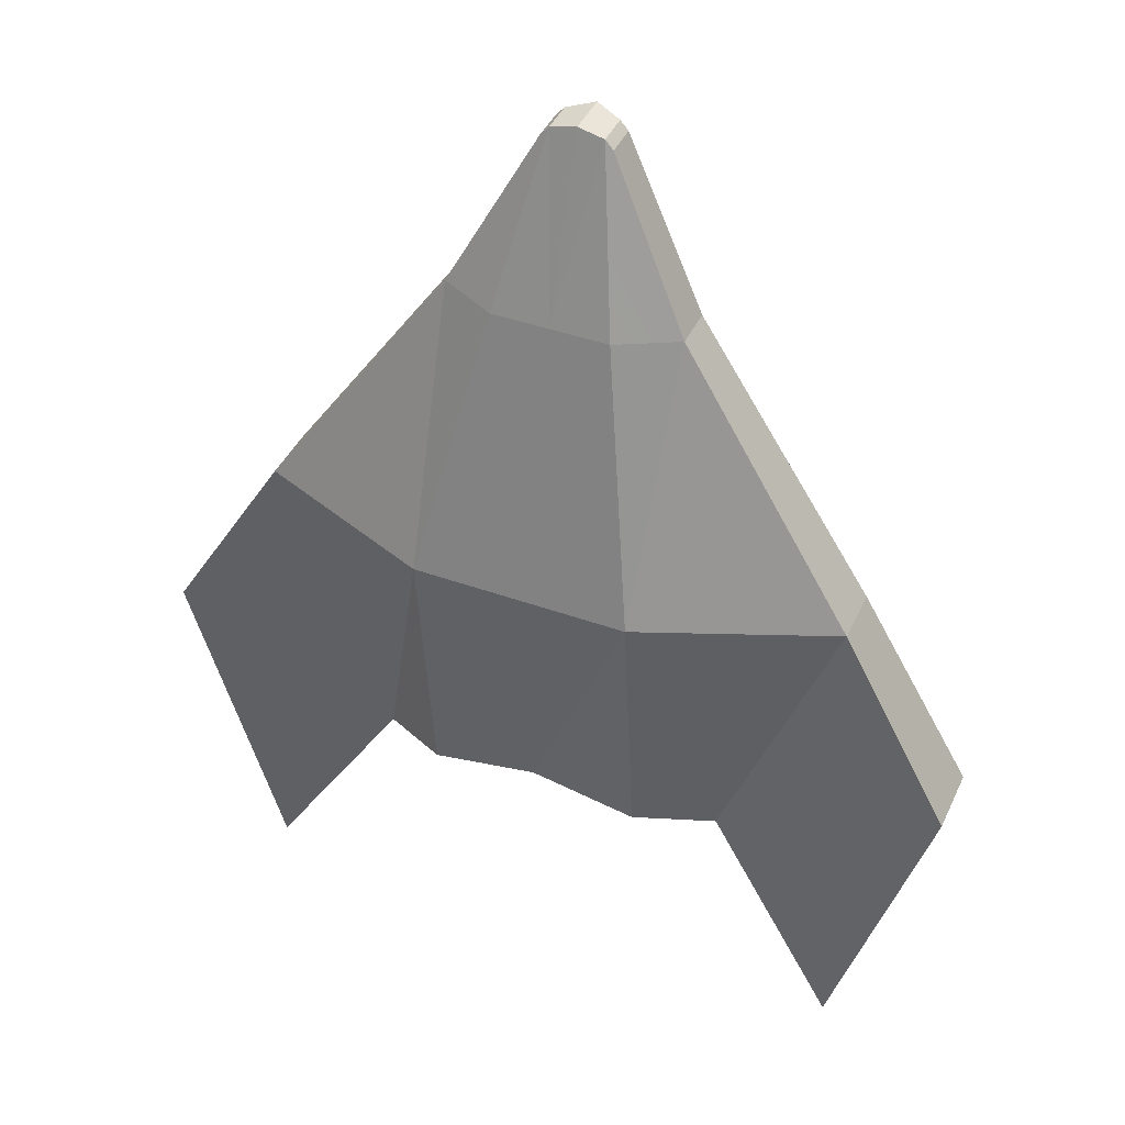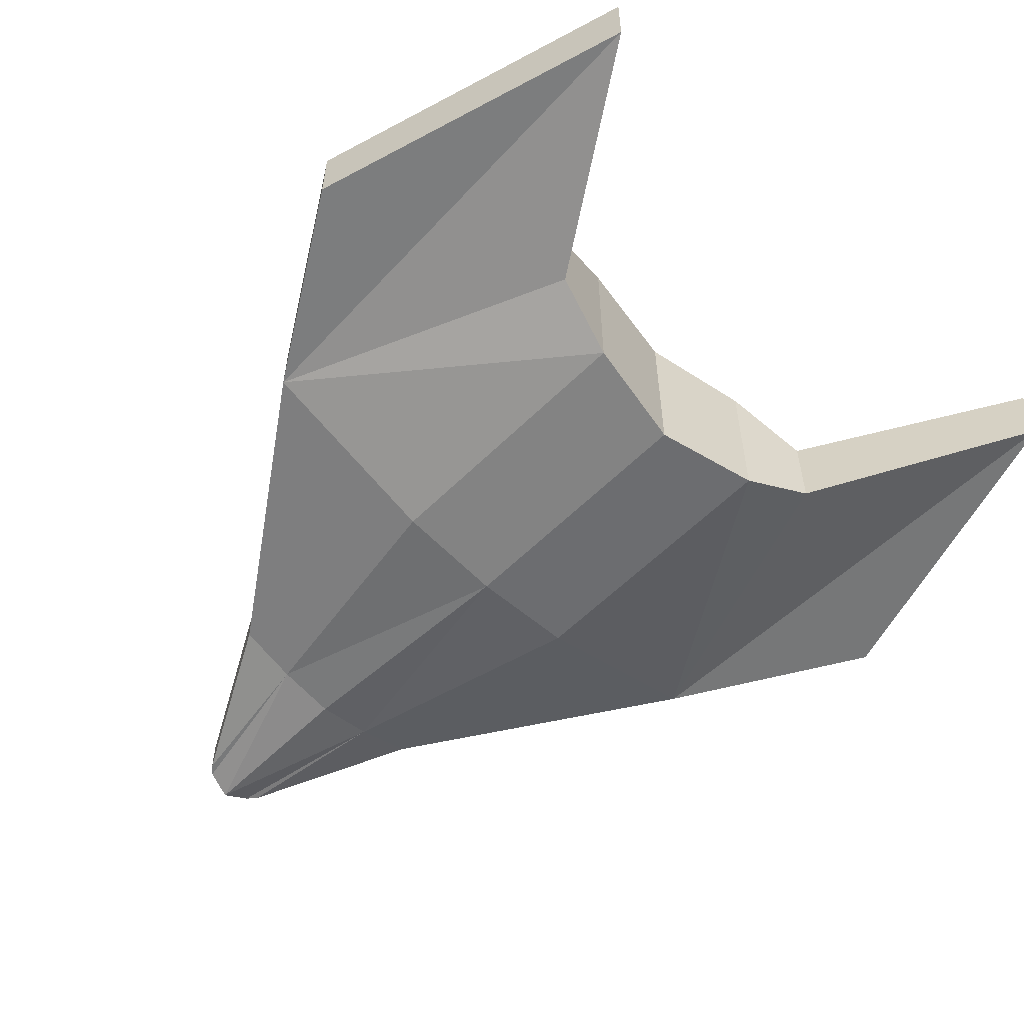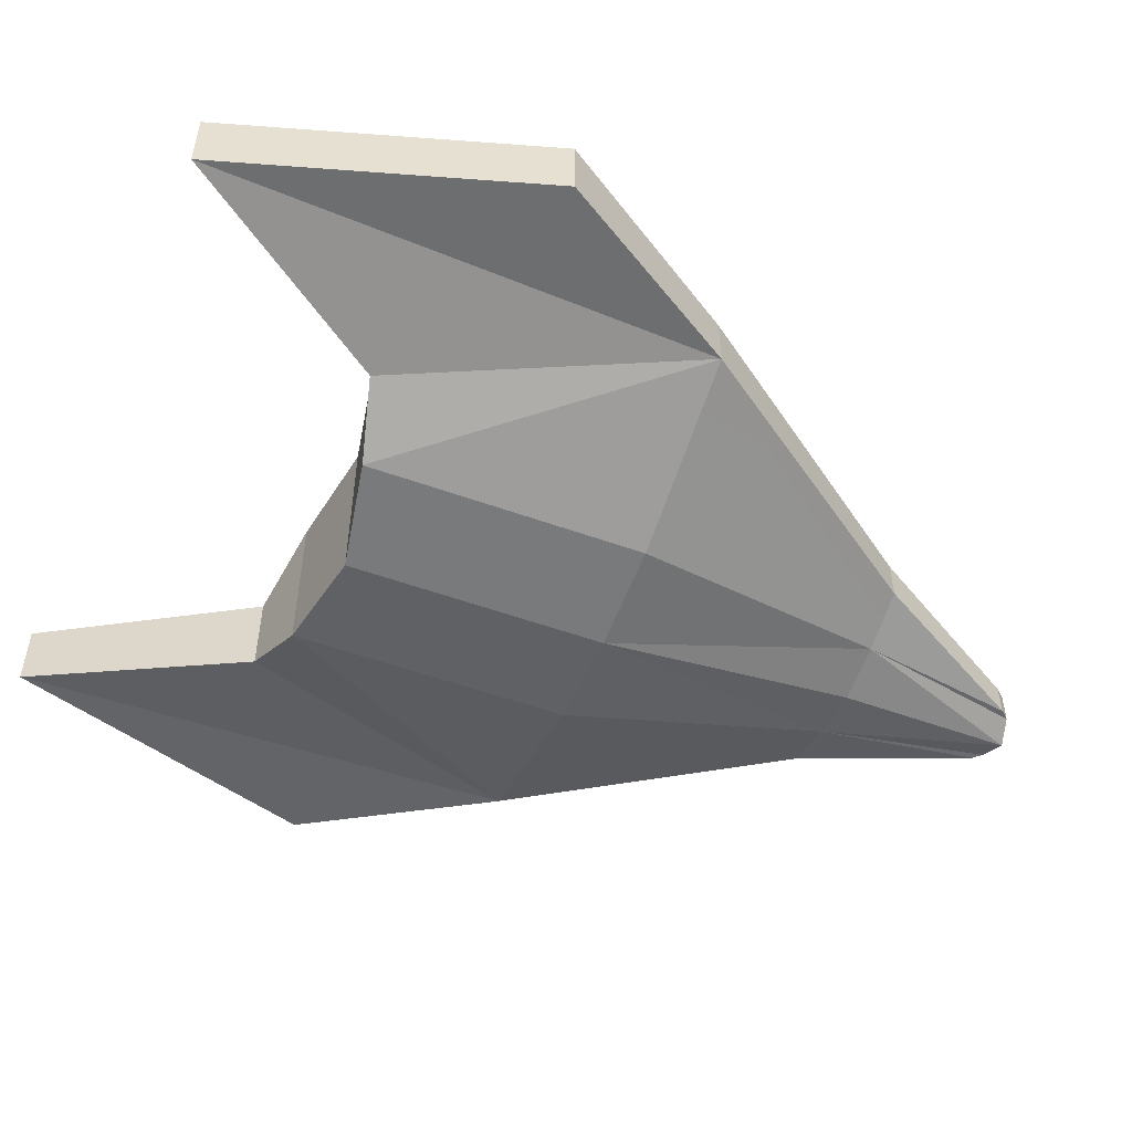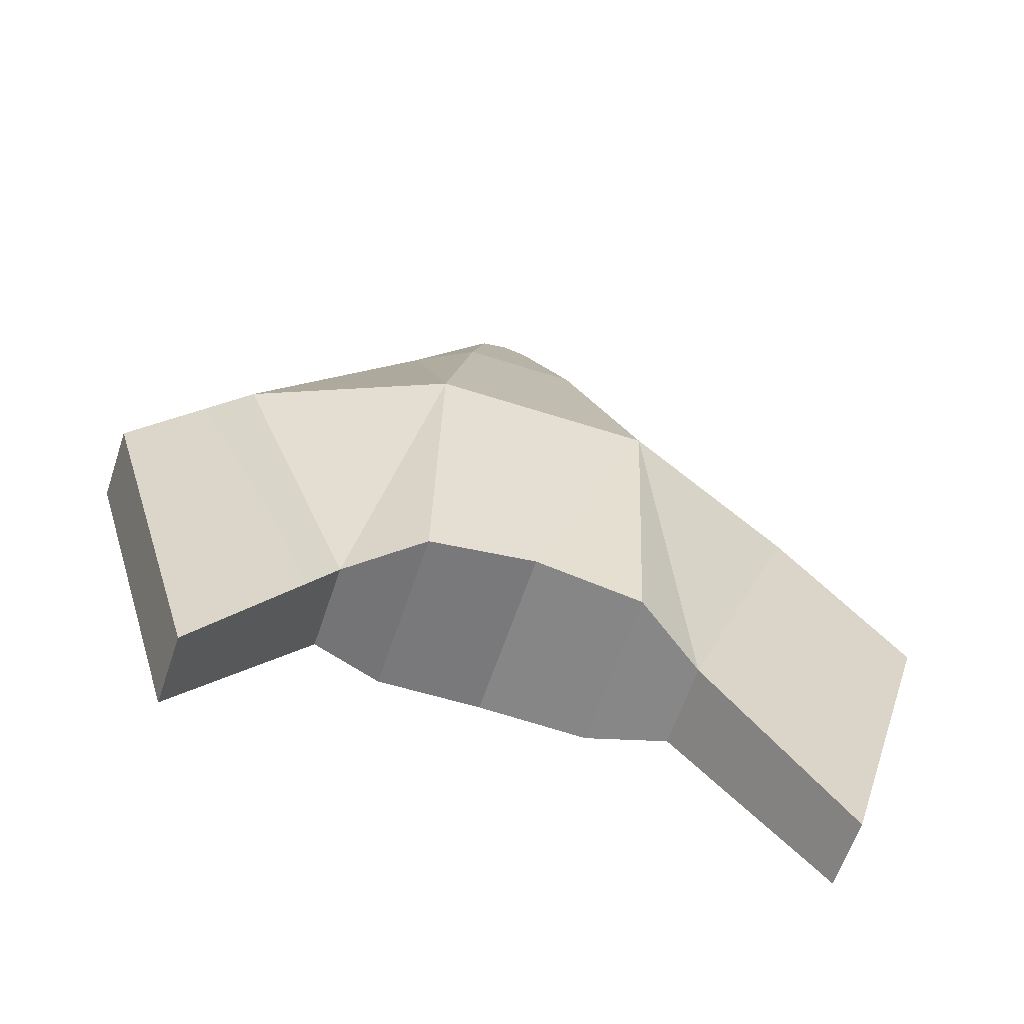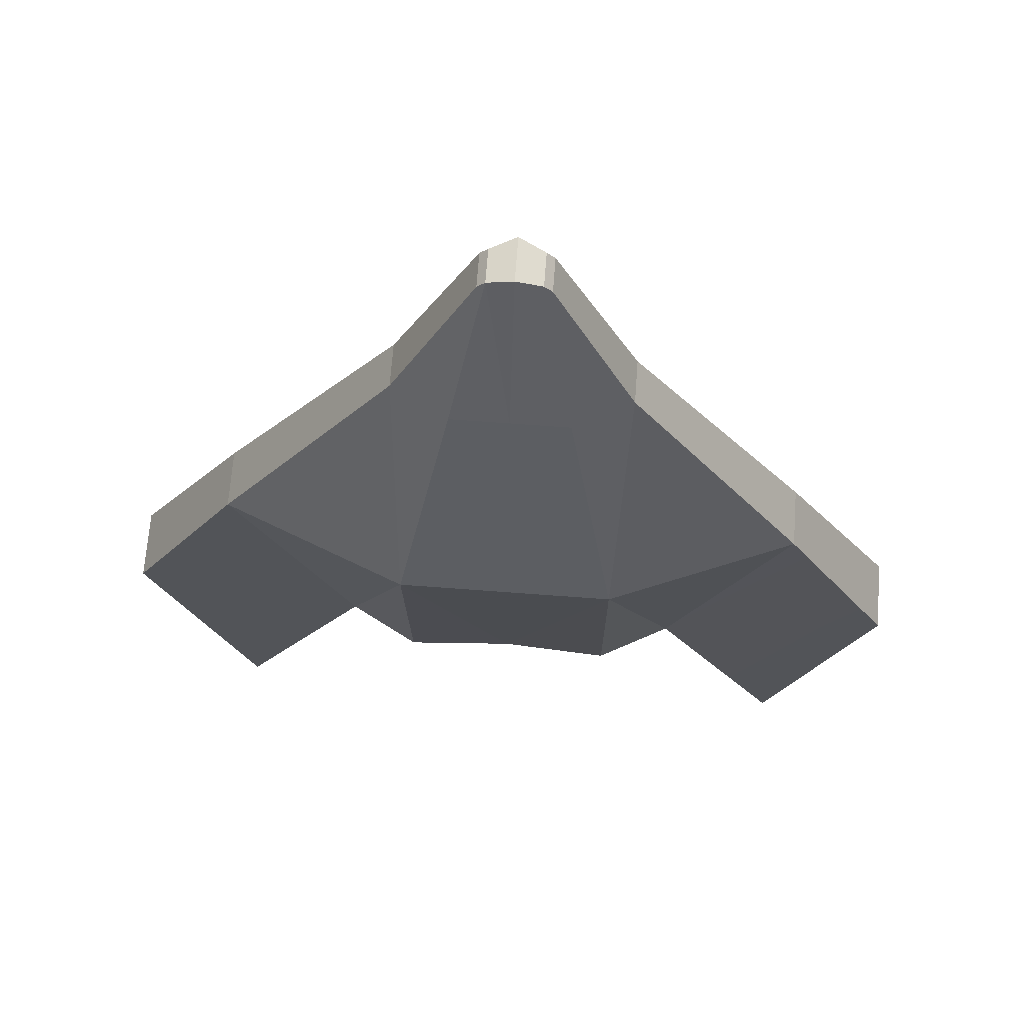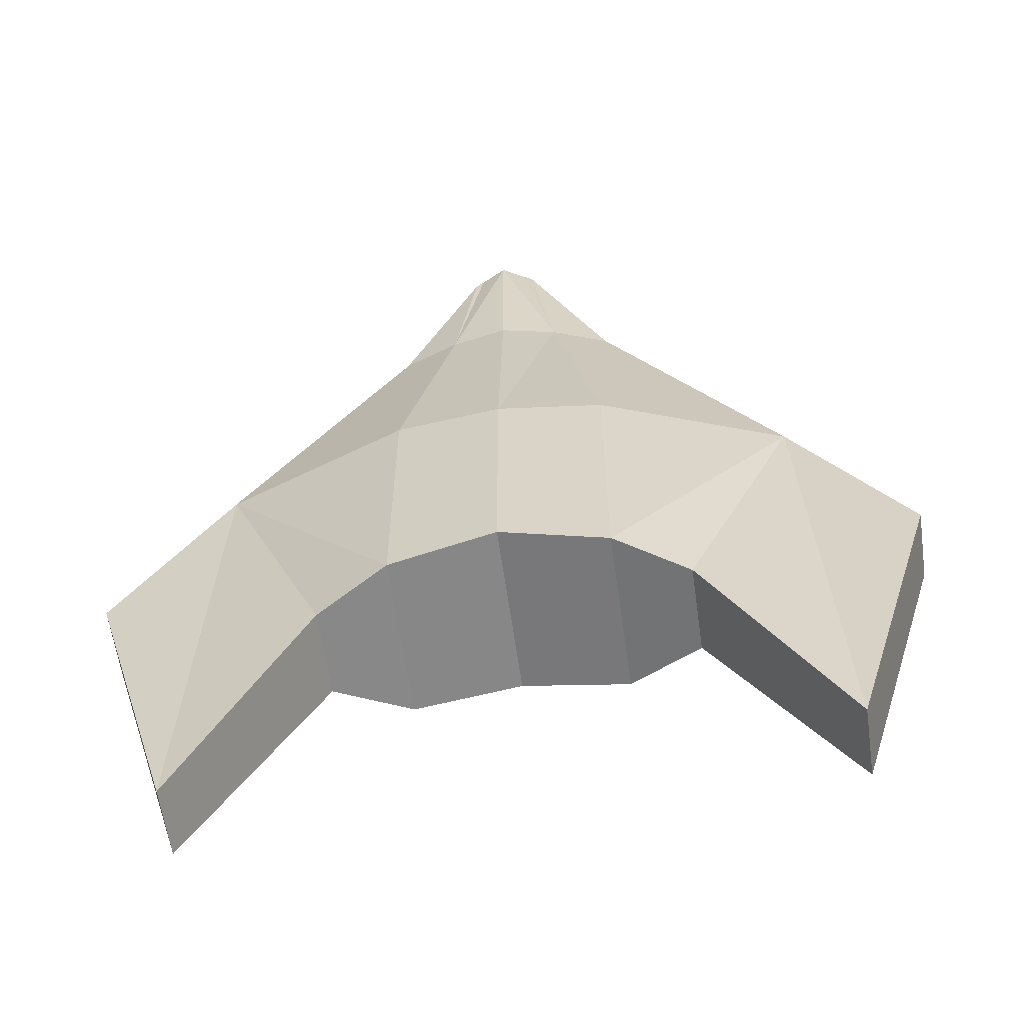
<metadata>
{"format":"obj","ext":"obj","renderer":"f3d","projection":"perspective","resolution":1024,"background":"white","views":[{"elev":41.9,"azim":-156.5,"up":"+Z"},{"elev":-57.6,"azim":135.7,"up":"+Y"},{"elev":-52.6,"azim":-111.2,"up":"+Y"},{"elev":-60.7,"azim":161.7,"up":"+Z"},{"elev":68.5,"azim":-175.7,"up":"+Z"},{"elev":-60.7,"azim":8.0,"up":"+Z"}]}
</metadata>
<code>
v -0.466 -0.0461 0.061
v -0.4966 -0.03873 -0.7441
v -0.2848 -0.09327 -0.4116
v -0.1696 -0.1474 -0.3812
v -0.1696 -0.1474 0.061
v -0.09131 -0.1001 0.4724
v -0.1826 -0.06934 0.4724
v -0.1826 -0.001722 0.4724
v -0.466 0.04563 0.061
v -0.6476 0.07144 -0.238
v -0.1696 0.164 0.061
v -0.2848 0.04563 -0.4116
v -0.1696 0.1165 -0.3812
v -0.05344 -0.04908 0.7204
v -0.05344 -0.1021 0.7204
v -0.04083 -0.04908 0.7346
v -0.04083 -0.1021 0.7346
v 0 -0.04908 0.7441
v 0 -0.1187 0.7441
v 0.04083 -0.04908 0.7346
v 0 0.04578 0.4724
v 0 -0.1167 0.4724
v 0.09131 -0.1001 0.4724
v 0.04083 -0.1021 0.7346
v 0 0.1165 -0.3508
v 0 0.164 0.061
v 0.1696 -0.1474 -0.3812
v 0 -0.164 -0.3508
v 0.1696 0.164 0.061
v 0.1696 0.1165 -0.3812
v 0 -0.164 0.061
v 0.1696 -0.1474 0.061
v -0.6476 -0.03873 -0.238
v -0.4966 0.07144 -0.7441
v -0.09131 0.04578 0.4724
v 0.466 -0.0461 0.061
v 0.6476 0.07144 -0.238
v 0.466 0.04563 0.061
v 0.4966 -0.03873 -0.7441
v 0.6476 -0.03873 -0.238
v 0.2848 -0.09327 -0.4116
v 0.1826 -0.001722 0.4724
v 0.1826 -0.06934 0.4724
v 0.2848 0.04563 -0.4116
v 0.05344 -0.04908 0.7204
v 0.05344 -0.1021 0.7204
v 0.4966 0.07144 -0.7441
v 0.09131 0.04578 0.4724
f 1 2 3
f 1 4 5
f 1 6 7
f 1 8 9
f 9 10 1
f 9 8 11
f 3 2 12
f 3 4 1
f 12 10 9
f 12 4 3
f 12 11 13
f 14 8 15
f 15 16 14
f 15 6 17
f 15 8 7
f 18 16 19
f 18 20 21
f 19 16 17
f 19 6 22
f 19 20 18
f 19 23 24
f 25 4 13
f 25 11 26
f 25 27 28
f 25 29 30
f 28 4 25
f 28 27 31
f 26 29 25
f 31 4 28
f 31 6 5
f 31 27 32
f 31 23 22
f 33 1 10
f 33 2 1
f 10 12 34
f 10 2 33
f 34 12 2
f 34 2 10
f 17 16 15
f 17 6 19
f 16 21 35
f 16 8 14
f 13 4 12
f 13 11 25
f 11 12 9
f 11 21 26
f 11 8 35
f 5 4 31
f 5 6 1
f 35 21 11
f 35 8 16
f 21 16 18
f 21 29 26
f 22 6 31
f 22 23 19
f 7 6 15
f 7 8 1
f 36 37 38
f 36 39 40
f 36 27 41
f 36 23 32
f 36 42 43
f 38 44 29
f 38 37 44
f 38 42 36
f 41 39 36
f 41 27 44
f 44 39 41
f 44 27 30
f 45 20 46
f 45 42 20
f 46 20 24
f 46 23 43
f 46 42 45
f 40 39 37
f 37 36 40
f 37 39 47
f 47 44 37
f 39 44 47
f 24 20 19
f 24 23 46
f 20 42 48
f 30 27 25
f 30 29 44
f 29 21 48
f 29 42 38
f 32 27 36
f 32 23 31
f 48 21 20
f 48 42 29
f 43 23 36
f 43 42 46

</code>
